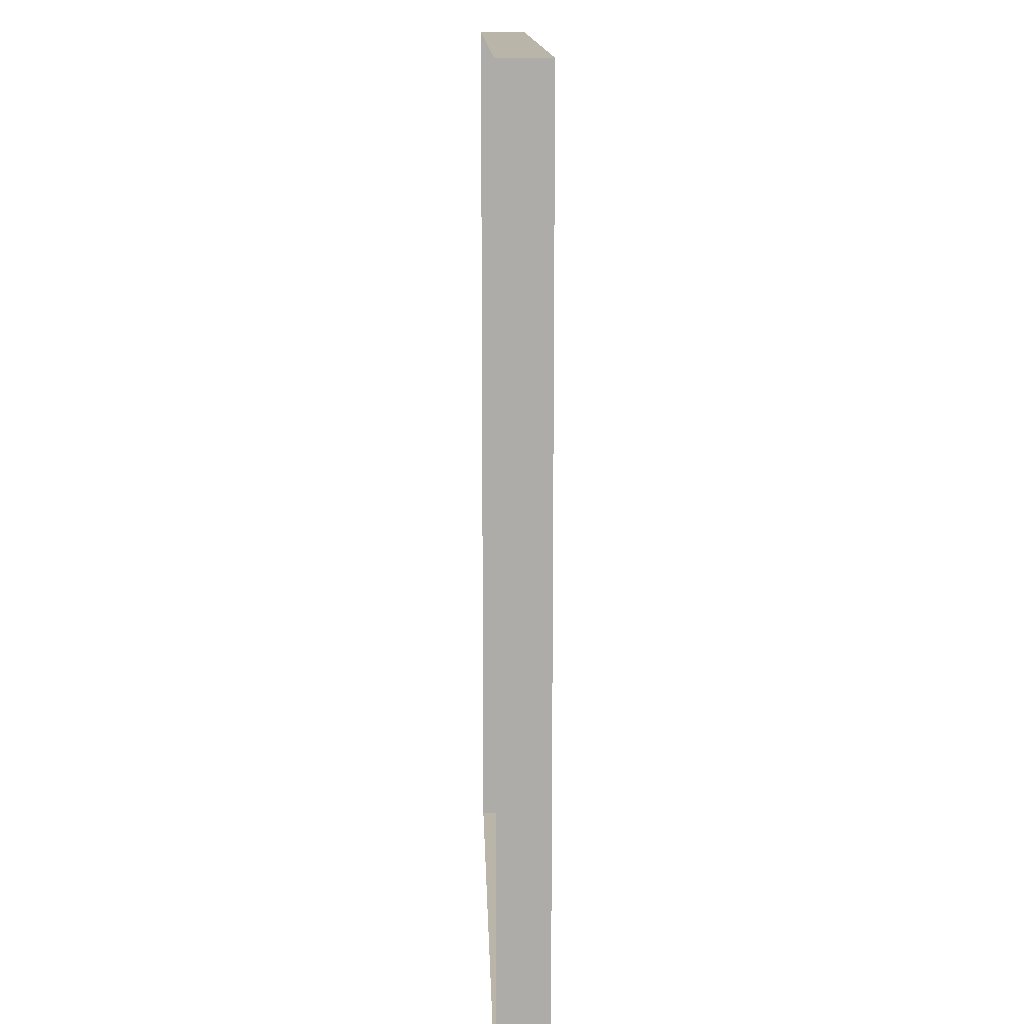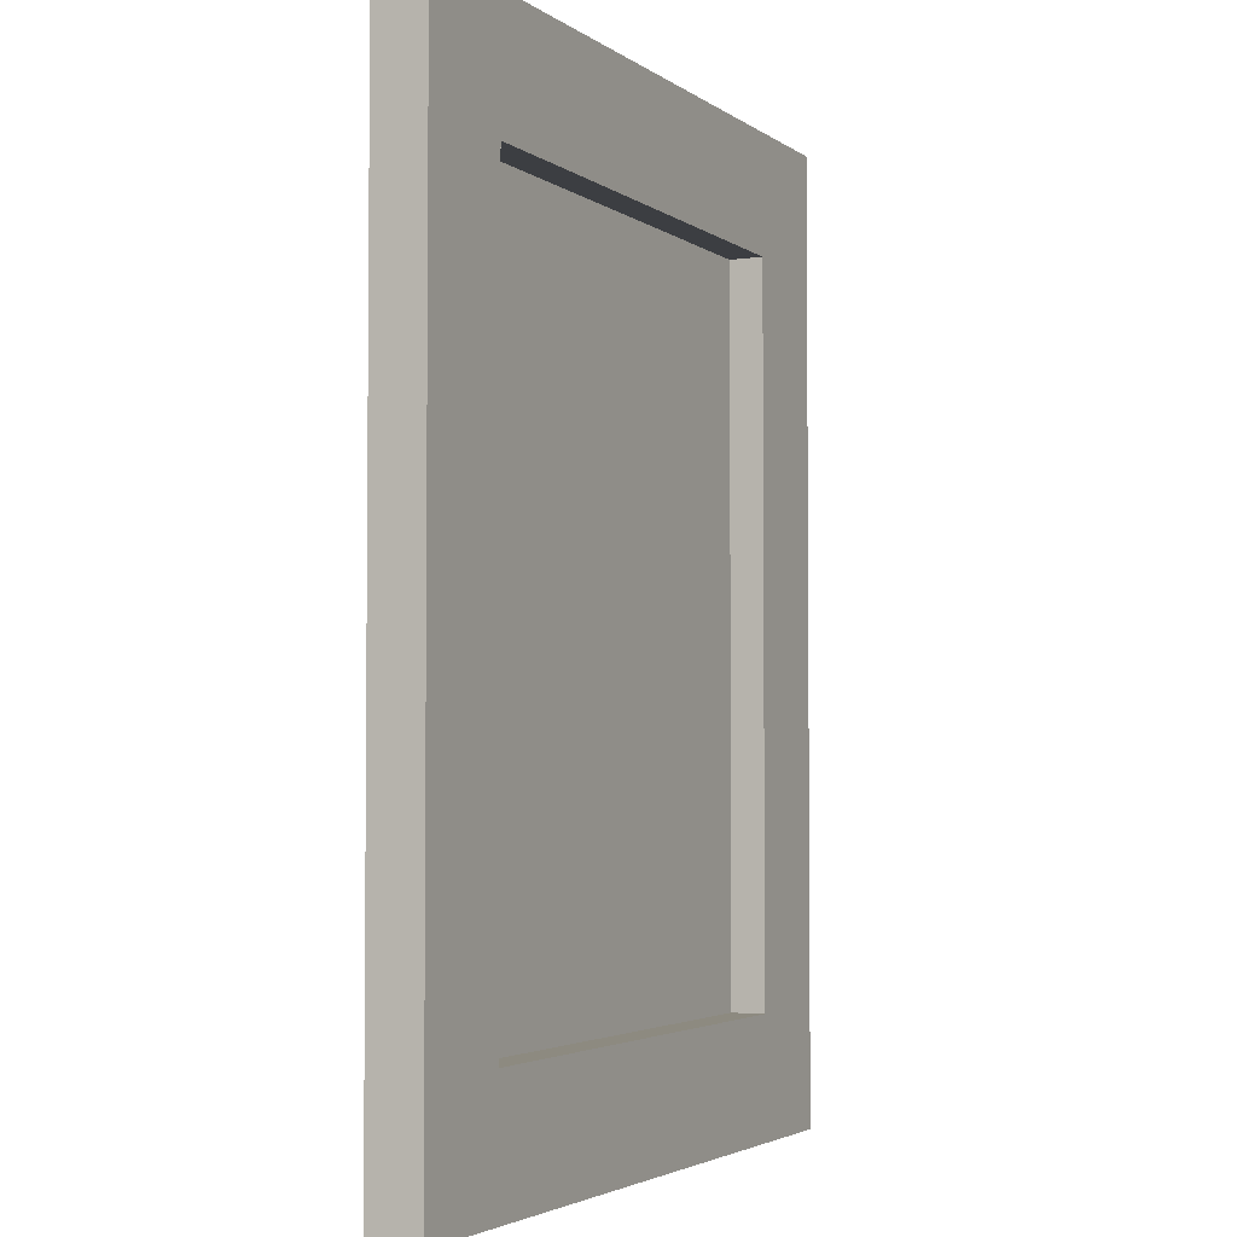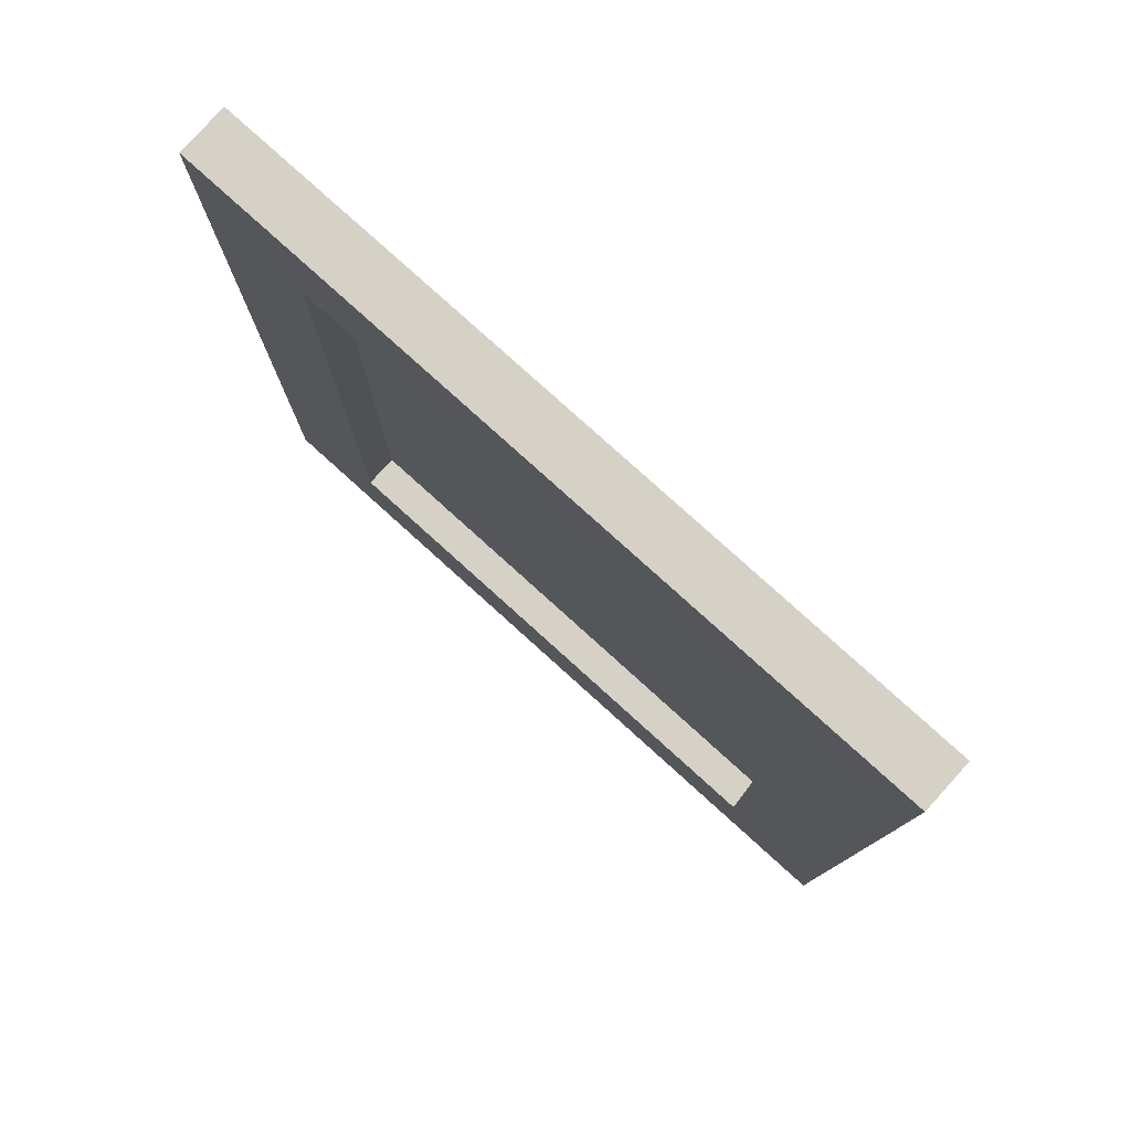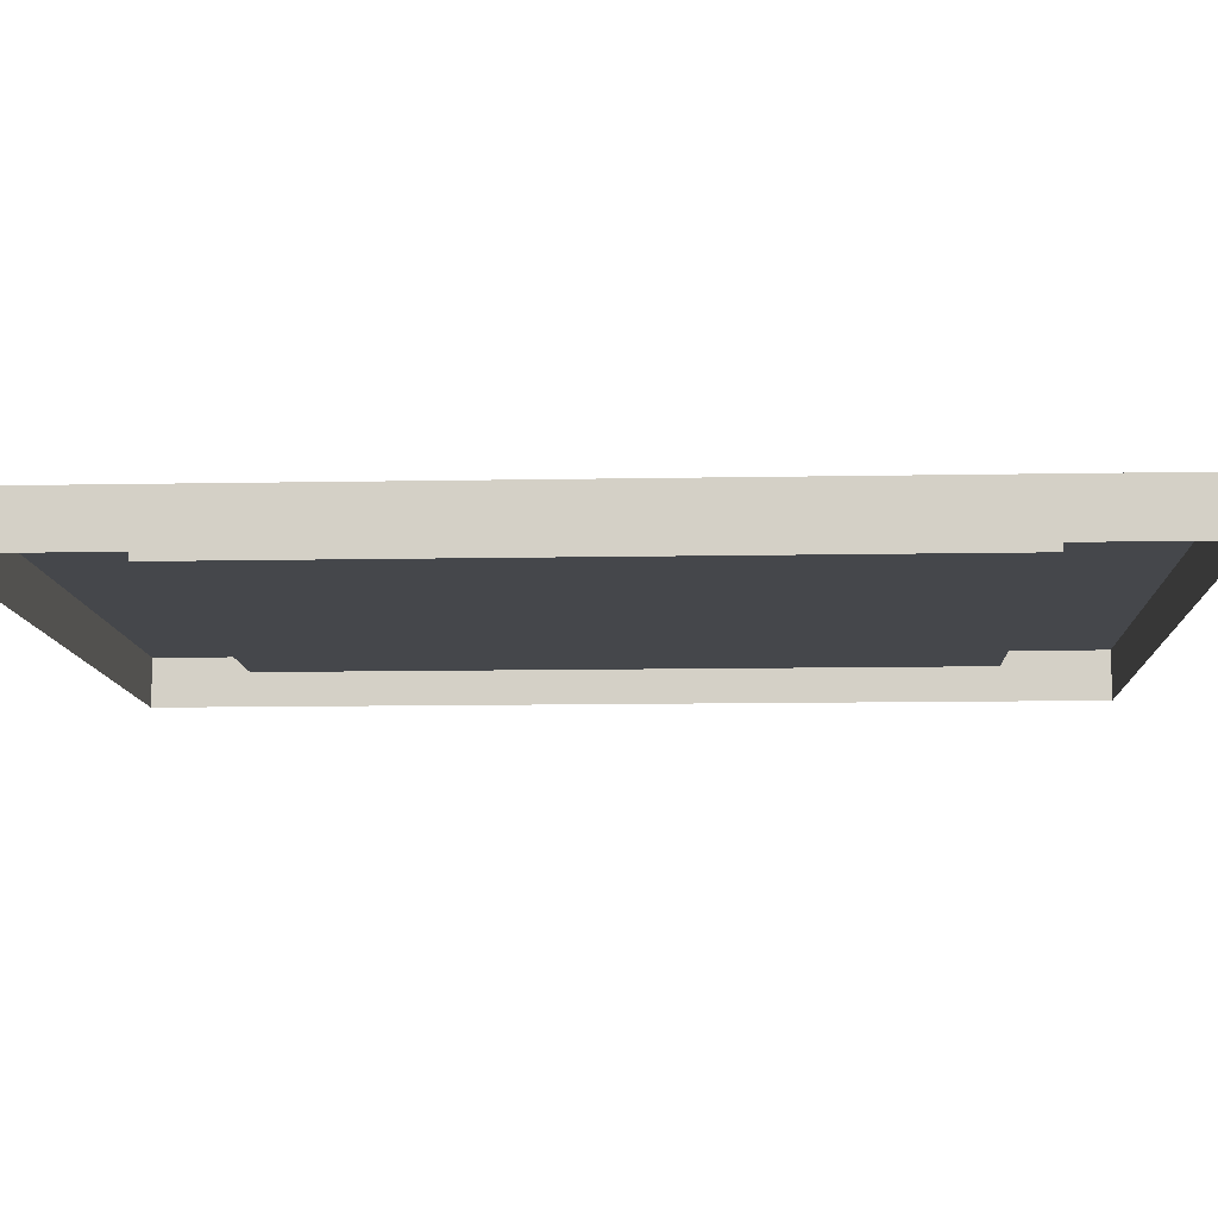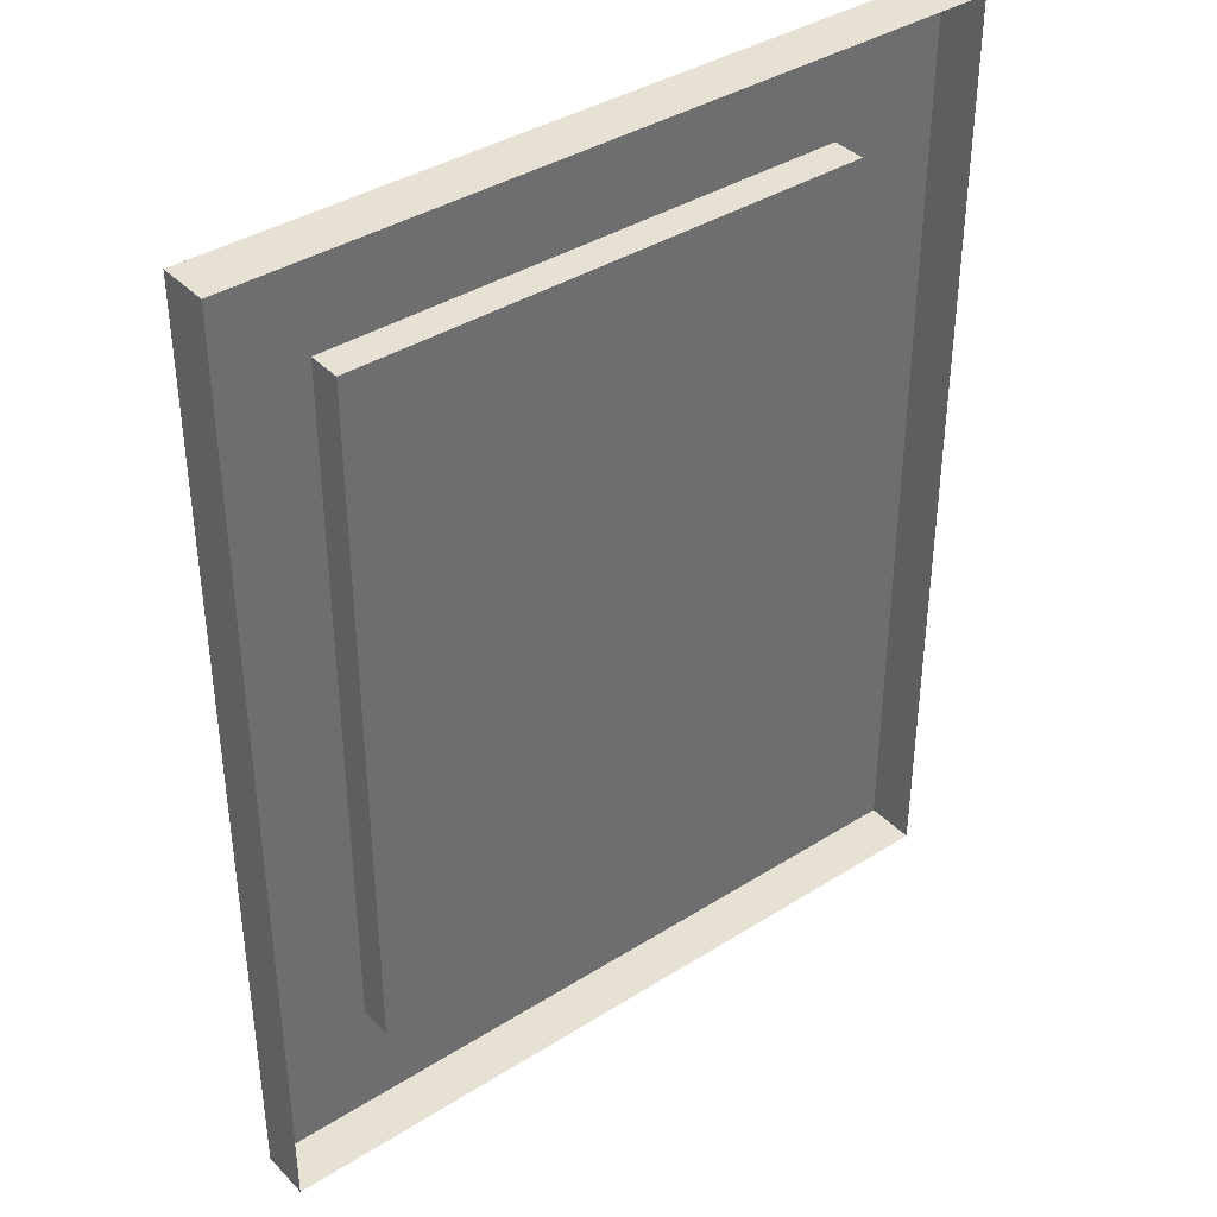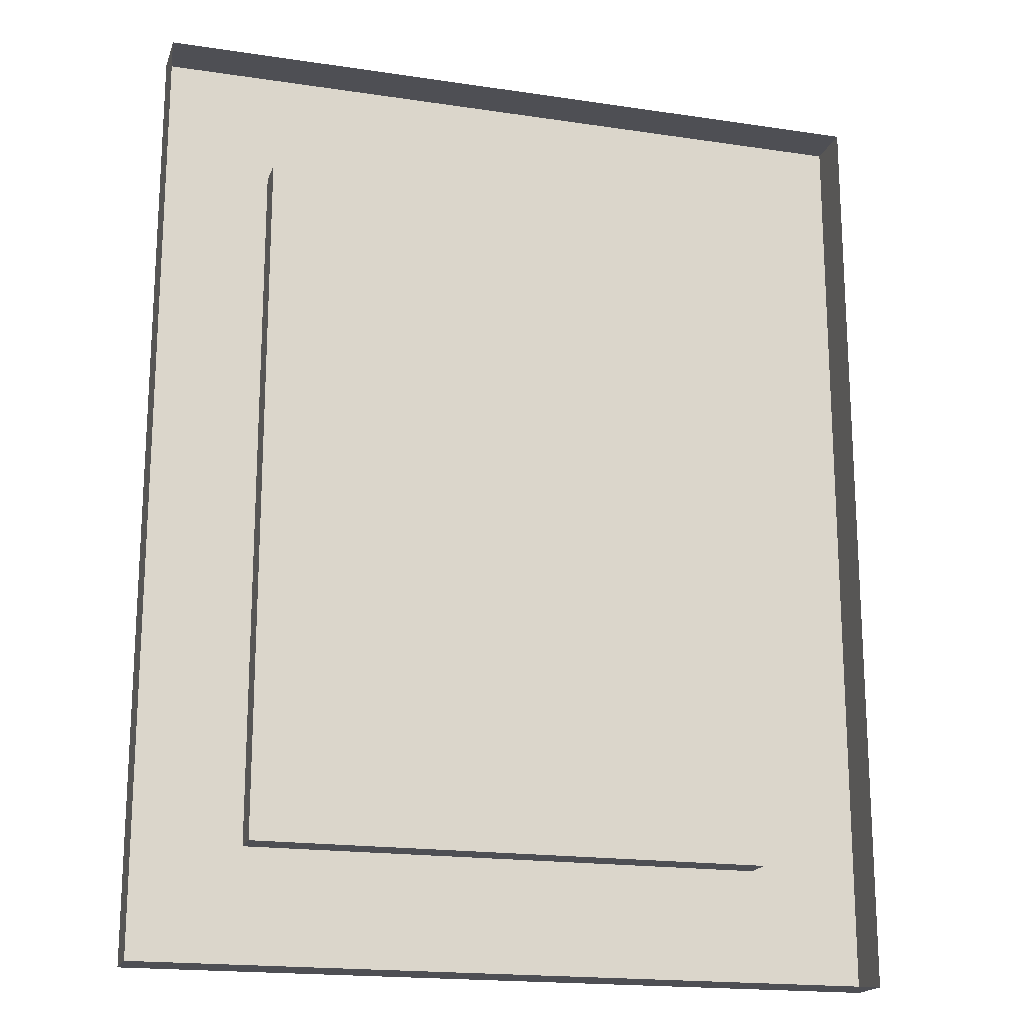
<metadata>
{"format":"obj","ext":"obj","renderer":"f3d","projection":"perspective","resolution":1024,"background":"white","views":[{"elev":13.5,"azim":-91.6,"up":"+Y"},{"elev":-3.3,"azim":-64.4,"up":"+Y"},{"elev":79.5,"azim":42.1,"up":"+Y"},{"elev":-10.6,"azim":92.8,"up":"+Z"},{"elev":38.7,"azim":141.6,"up":"+Y"},{"elev":-18.4,"azim":163.9,"up":"+Y"}]}
</metadata>
<code>
g Prop_WallArt_02
v 0.249 -0.3367 0.02025
v -0.249 -0.3367 0.02025
v -0.249 0.3367 0.02025
v 0.249 0.3367 0.02025
v 0.4702 0.5935 0.06276
v 0.4702 0.5935 0
v 0.4702 -0.5935 0
v 0.4702 -0.5935 0.06276
v 0.4702 -0.5935 0.06276
v 0.4702 -0.5935 0
v -0.4702 -0.5935 0
v -0.4702 -0.5935 0.06276
v -0.4702 0.5935 0.06276
v -0.4702 0.5935 0
v 0.4702 0.5935 0
v 0.4702 0.5935 0.06276
v -0.4702 -0.5935 0.06276
v -0.4702 -0.5935 0
v -0.4702 0.5935 0
v -0.4702 0.5935 0.06276
v 0.3287 -0.4445 0.06276
v 0.3287 -0.4445 0.02025
v 0.3287 0.4445 0.02025
v 0.3287 0.4445 0.06276
v 0.3287 0.4445 0.06276
v 0.3287 0.4445 0.02025
v -0.3287 0.4445 0.02025
v -0.3287 0.4445 0.06276
v -0.3287 0.4445 0.06276
v -0.3287 0.4445 0.02025
v -0.3287 -0.4445 0.02025
v -0.3287 -0.4445 0.06276
v -0.3287 -0.4445 0.06276
v -0.3287 -0.4445 0.02025
v 0.3287 -0.4445 0.02025
v 0.3287 -0.4445 0.06276
v 0.4702 -0.5935 0.06276
v 0.3287 -0.4445 0.06276
v 0.3287 0.4445 0.06276
v 0.4702 0.5935 0.06276
v -0.4702 -0.5935 0.06276
v -0.3287 0.4445 0.06276
v -0.3287 -0.4445 0.06276
v -0.4702 0.5935 0.06276
v 0.3287 -0.4445 0.02025
v 0.249 -0.3367 0.02025
v 0.249 0.3367 0.02025
v 0.3287 0.4445 0.02025
v -0.3287 -0.4445 0.02025
v -0.249 0.3367 0.02025
v -0.249 -0.3367 0.02025
v -0.3287 0.4445 0.02025
g Prop_WallArt_02_0
f 3 2 1
f 4 3 1
f 7 6 5
f 8 7 5
f 11 10 9
f 12 11 9
f 15 14 13
f 16 15 13
f 19 18 17
f 20 19 17
f 23 22 21
f 24 23 21
f 27 26 25
f 28 27 25
f 31 30 29
f 32 31 29
f 35 34 33
f 36 35 33
f 39 38 37
f 40 39 37
f 37 38 41
f 42 39 40
f 38 43 41
f 44 42 40
f 41 43 44
f 43 42 44
f 47 46 45
f 48 47 45
f 45 46 49
f 50 47 48
f 46 51 49
f 52 50 48
f 49 51 52
f 51 50 52

</code>
